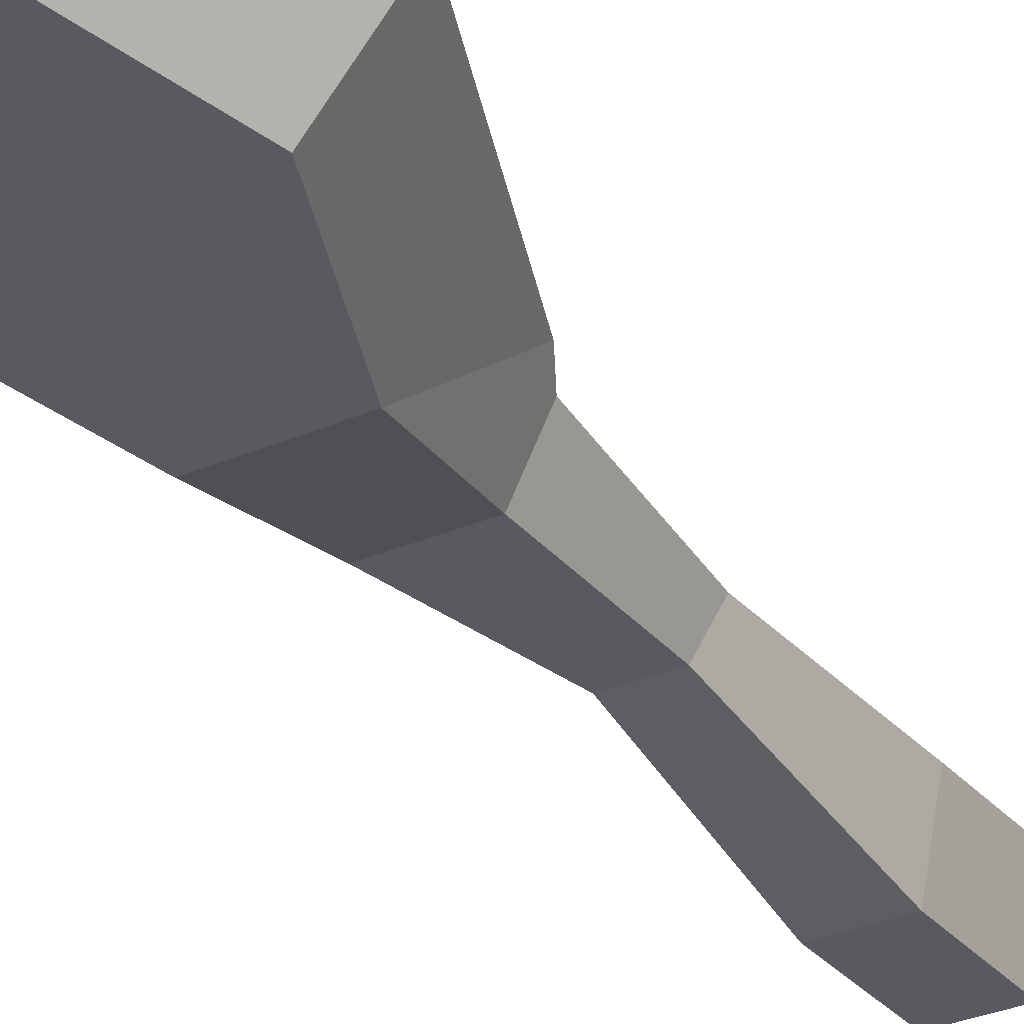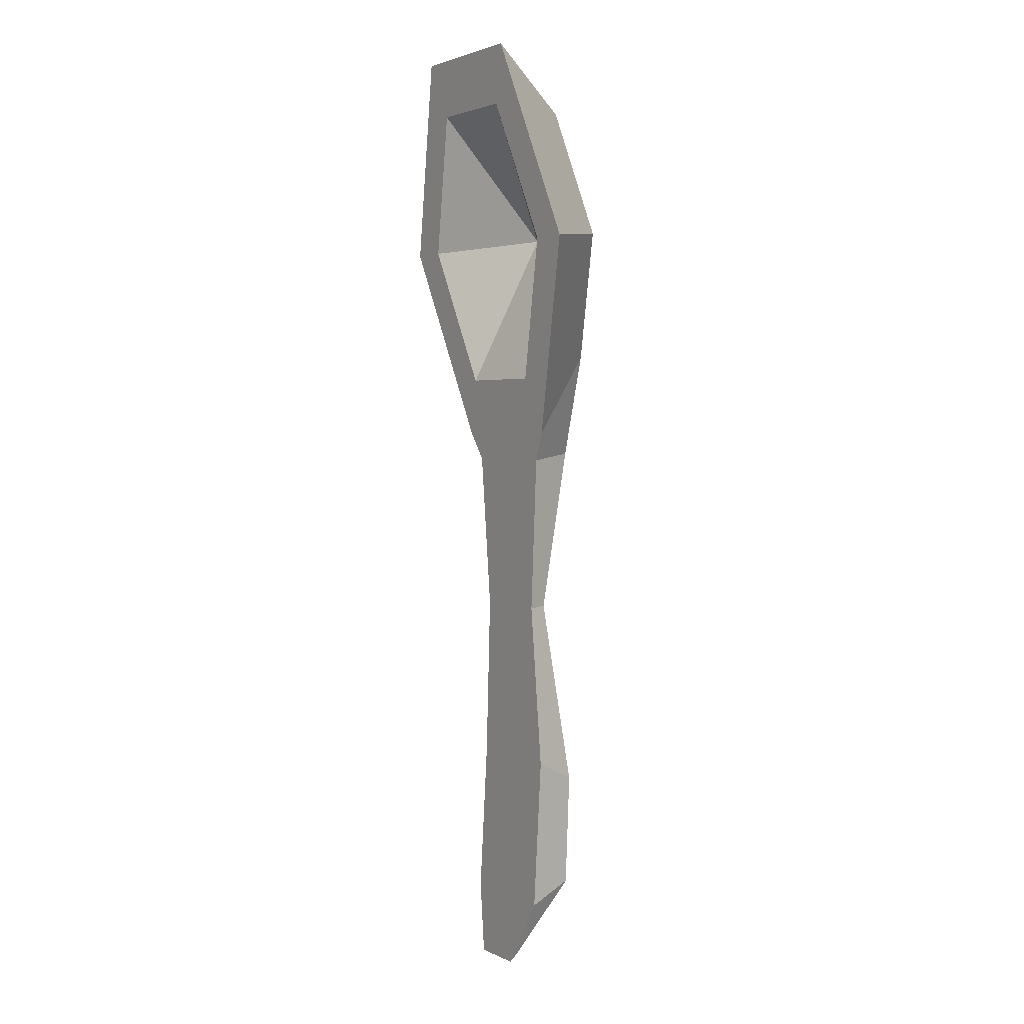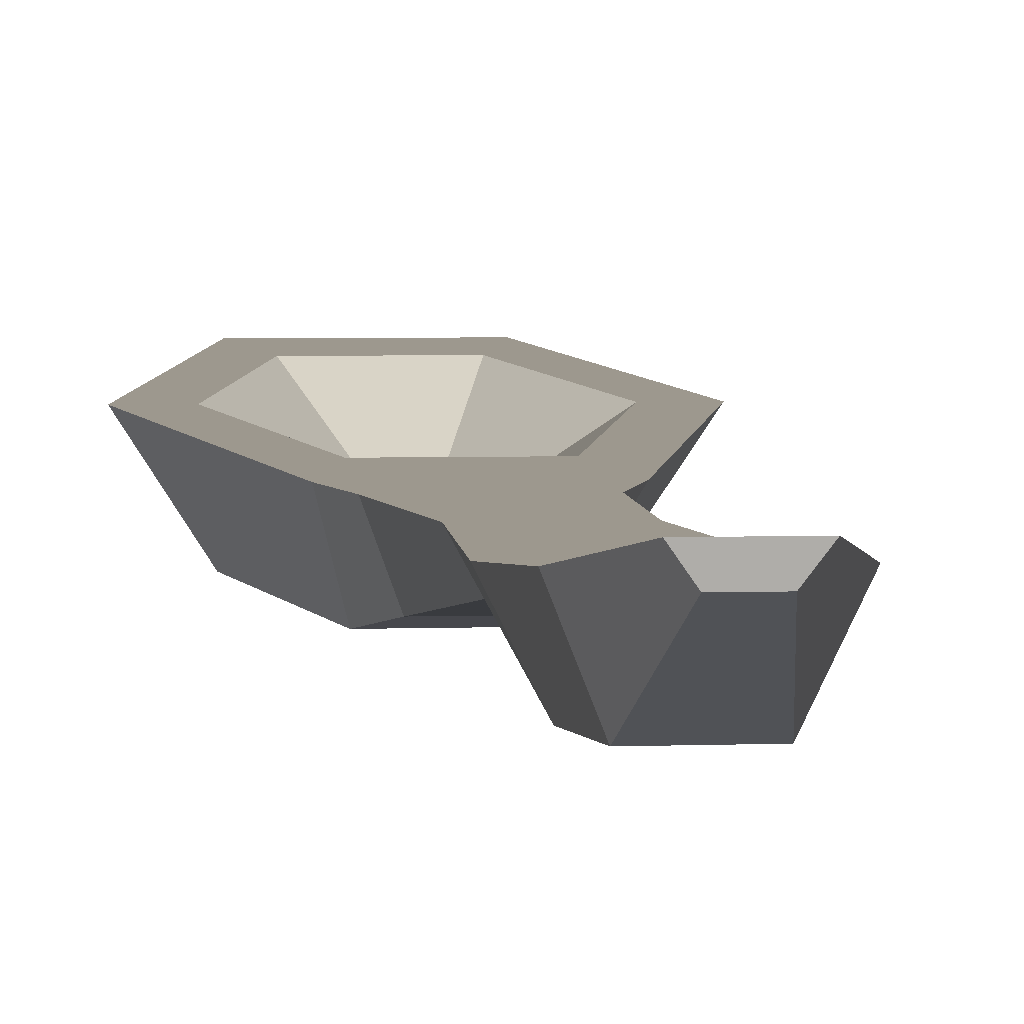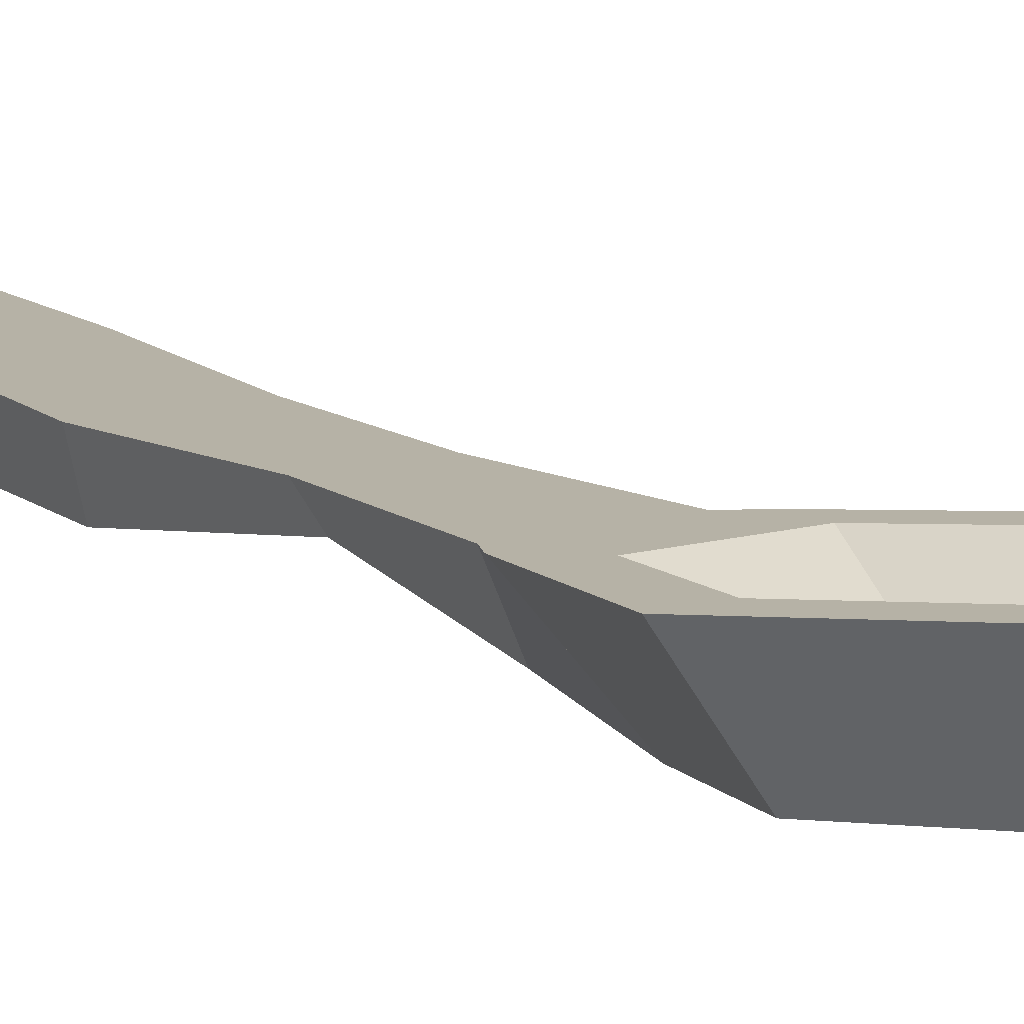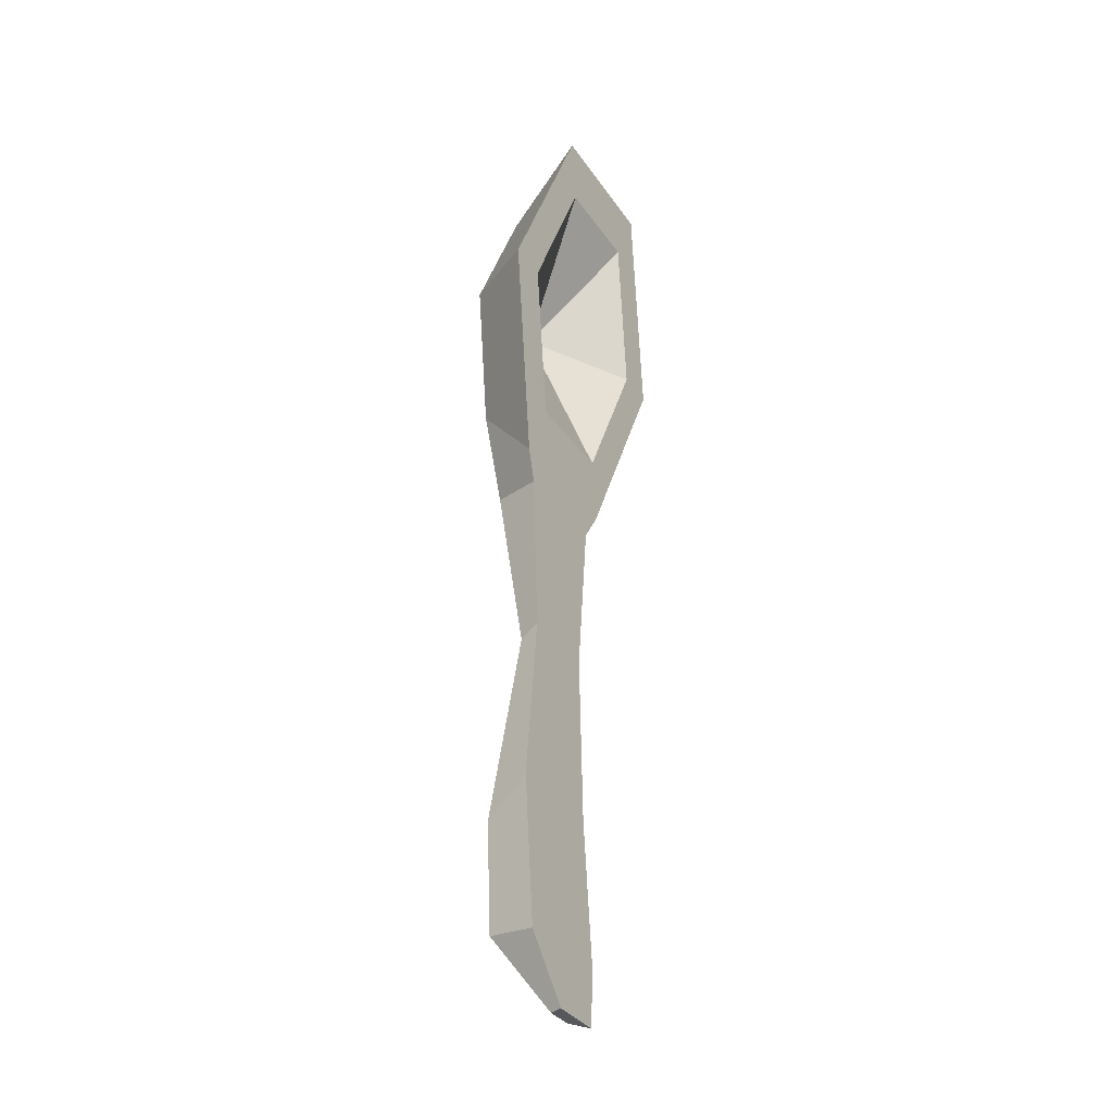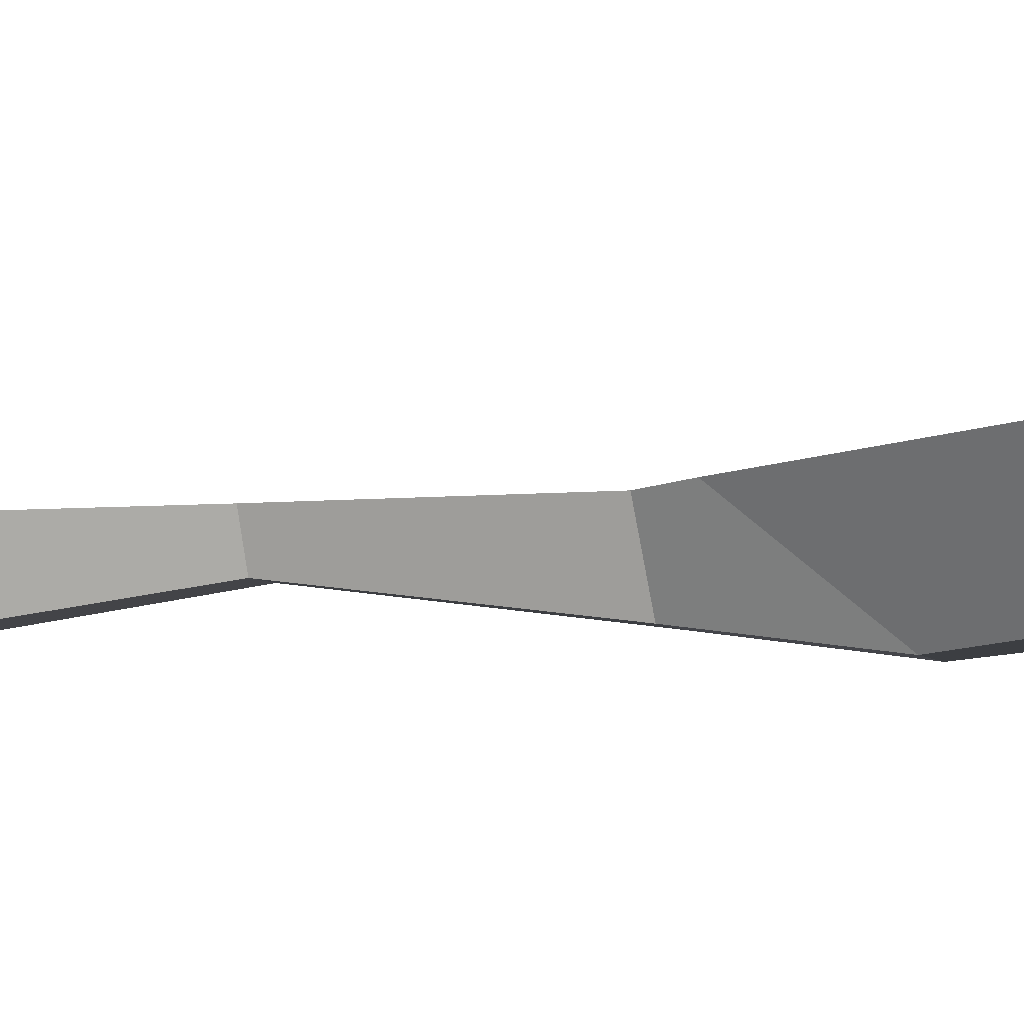
<metadata>
{"format":"obj","ext":"obj","renderer":"f3d","projection":"perspective","resolution":1024,"background":"white","views":[{"elev":-31.9,"azim":31.1,"up":"+Y"},{"elev":2.6,"azim":-122.8,"up":"+Z"},{"elev":3.2,"azim":171.5,"up":"+Y"},{"elev":12.2,"azim":-34.0,"up":"+Y"},{"elev":-34.1,"azim":119.2,"up":"+Z"},{"elev":-3.4,"azim":-78.8,"up":"+Y"}]}
</metadata>
<code>
v -2.532 0.4586 8.245
v -1.266 0.9171 11.84
v 1.266 0.9171 11.84
v 2.532 0.4586 8.245
v 1.266 0 4.646
v -1.266 0 4.646
v -3.922 2.586 7.974
v -1.961 3.296 13.55
v 1.961 3.296 13.55
v 3.922 2.586 7.974
v 1.961 1.875 2.398
v -1.961 1.875 2.398
v -2.792 2.586 7.974
v 2.792 2.586 7.974
v 1.396 2.08 4.006
v -1.396 2.08 4.006
v -1.396 3.091 11.94
v 1.396 3.091 11.94
v -0 0.7189 8.212
v 0.9807 0.3645 1.772
v -0.9807 0.3645 1.772
v -1.519 1.773 1.593
v 1.519 1.773 1.593
v 0.408 1.721 -13.45
v -0.408 1.721 -13.45
v -0.7538 2.193 -13.55
v 0.7538 2.193 -13.55
v 0.8222 0.2163 -11.34
v -0.8222 0.2163 -11.34
v -1.519 1.835 -11.71
v 1.519 1.835 -11.71
v 0.8222 0.08994 -8.166
v -0.8222 0.08994 -8.166
v -1.519 1.607 -7.488
v 1.519 1.607 -7.488
v 0.6296 0.9149 -2.842
v -0.6296 0.9149 -2.842
v -1.163 1.707 -2.842
v 1.163 1.707 -2.842
f 1 2 8 7
f 2 3 9 8
f 3 4 10 9
f 4 5 11 10
f 24 25 26 27
f 6 1 7 12
f 1 4 3 2
f 1 6 5 4
f 10 11 15 14
f 11 12 16 15
f 12 7 13 16
f 7 8 17 13
f 8 9 18 17
f 9 10 14 18
f 14 15 19
f 15 16 19
f 16 13 19
f 13 17 19
f 17 18 19
f 18 14 19
f 5 6 21 20
f 6 12 22 21
f 12 11 23 22
f 11 5 20 23
f 28 29 25 24
f 29 30 26 25
f 30 31 27 26
f 31 28 24 27
f 32 33 29 28
f 33 34 30 29
f 34 35 31 30
f 35 32 28 31
f 36 37 33 32
f 37 38 34 33
f 38 39 35 34
f 39 36 32 35
f 20 21 37 36
f 21 22 38 37
f 22 23 39 38
f 23 20 36 39

</code>
